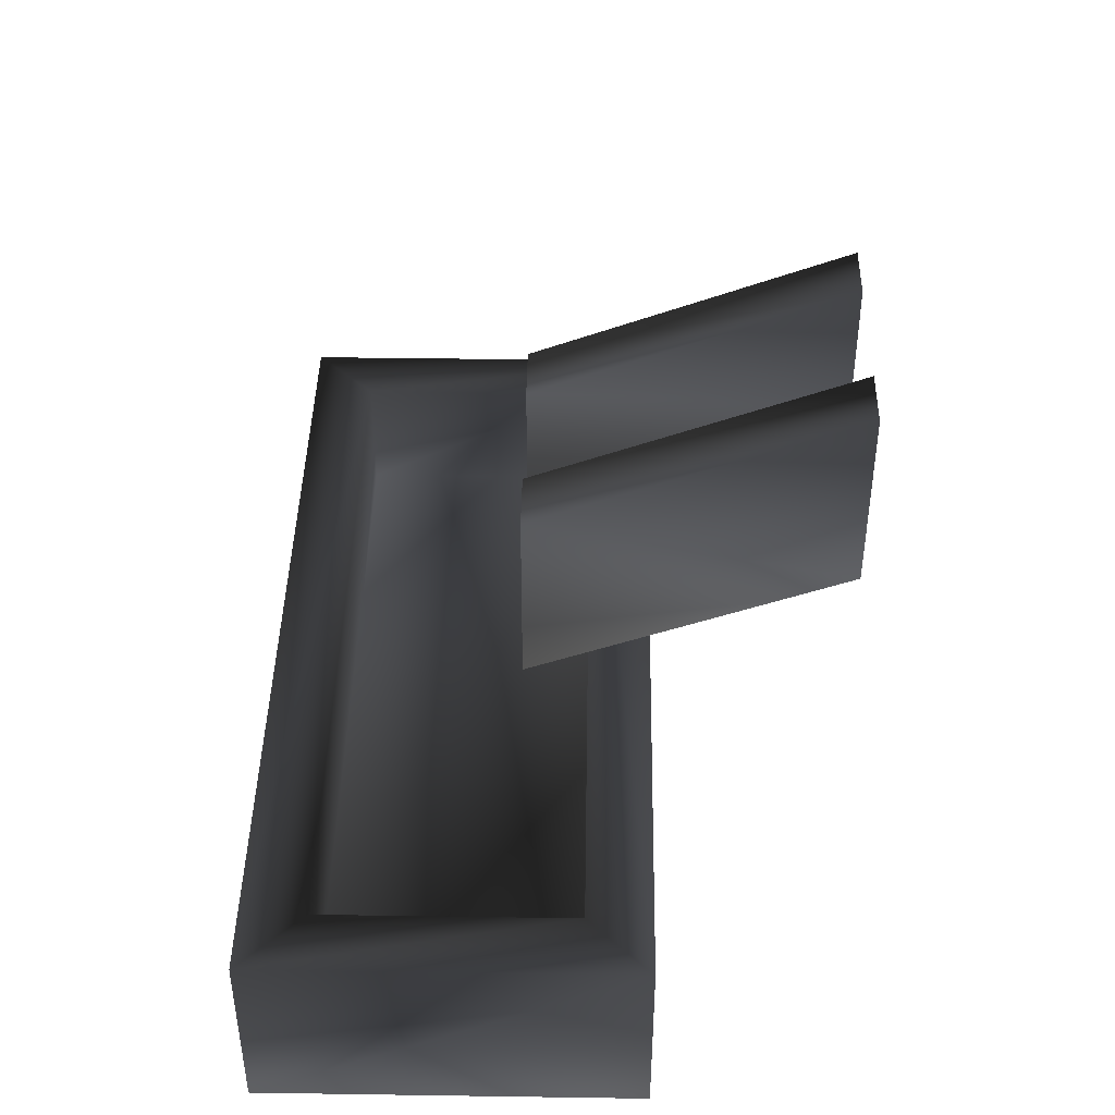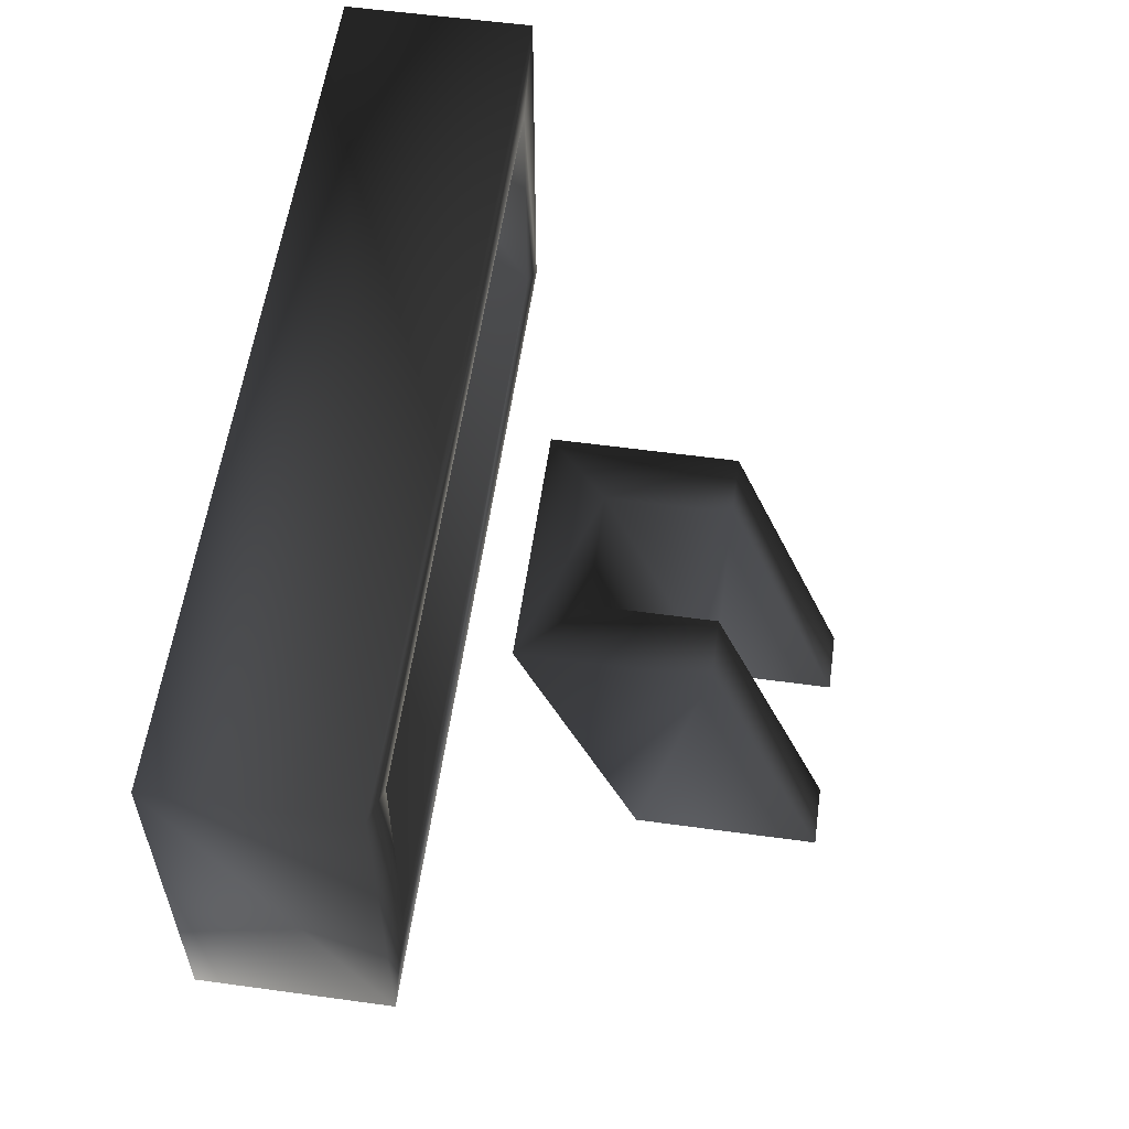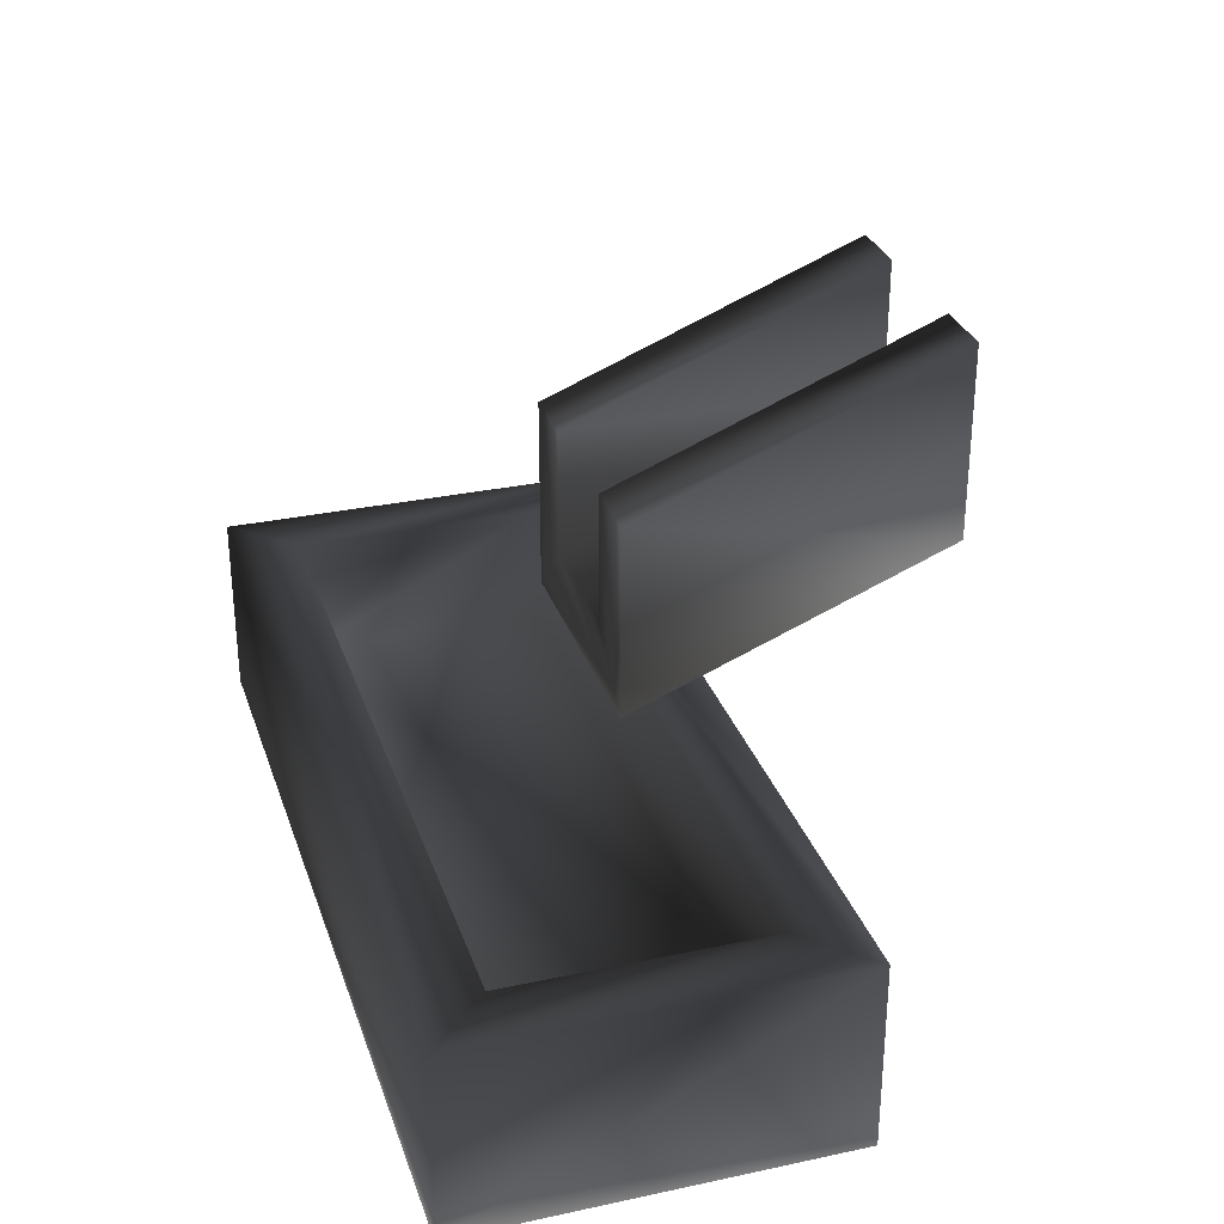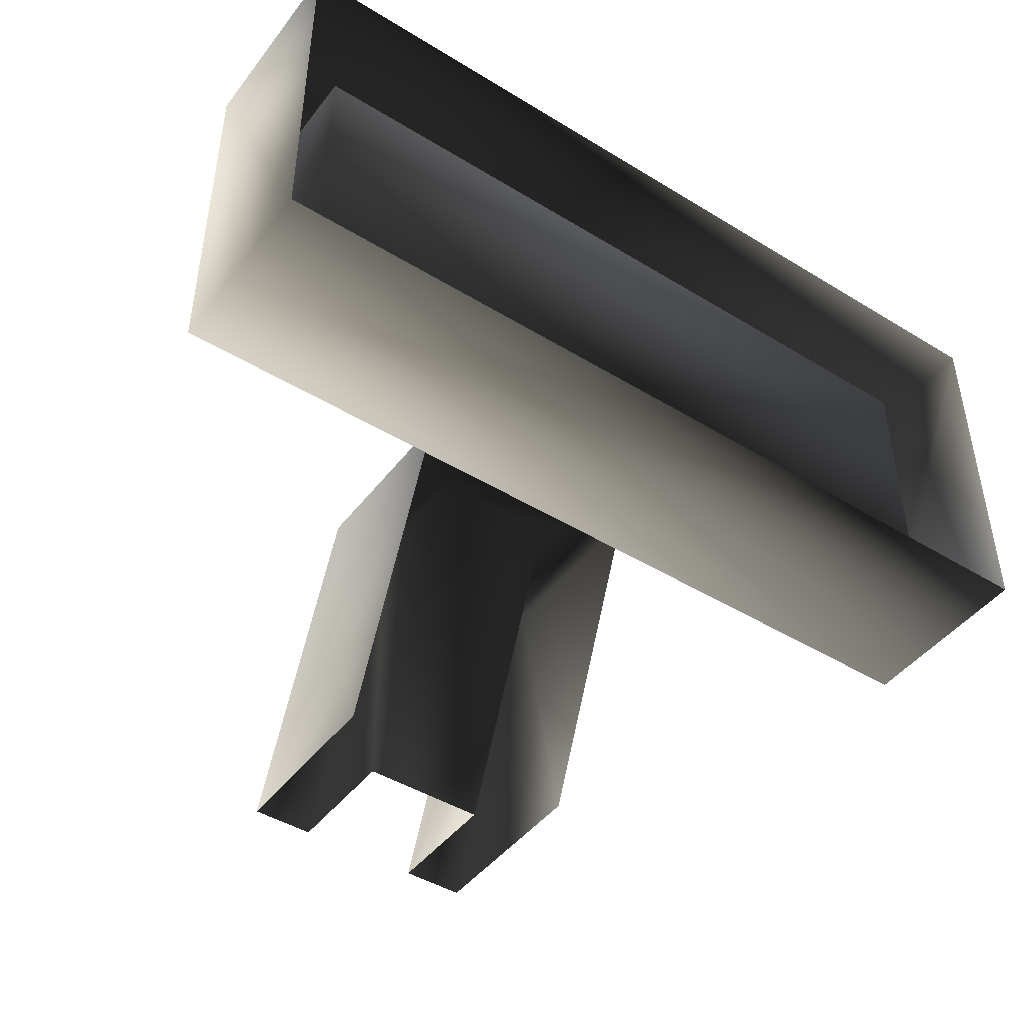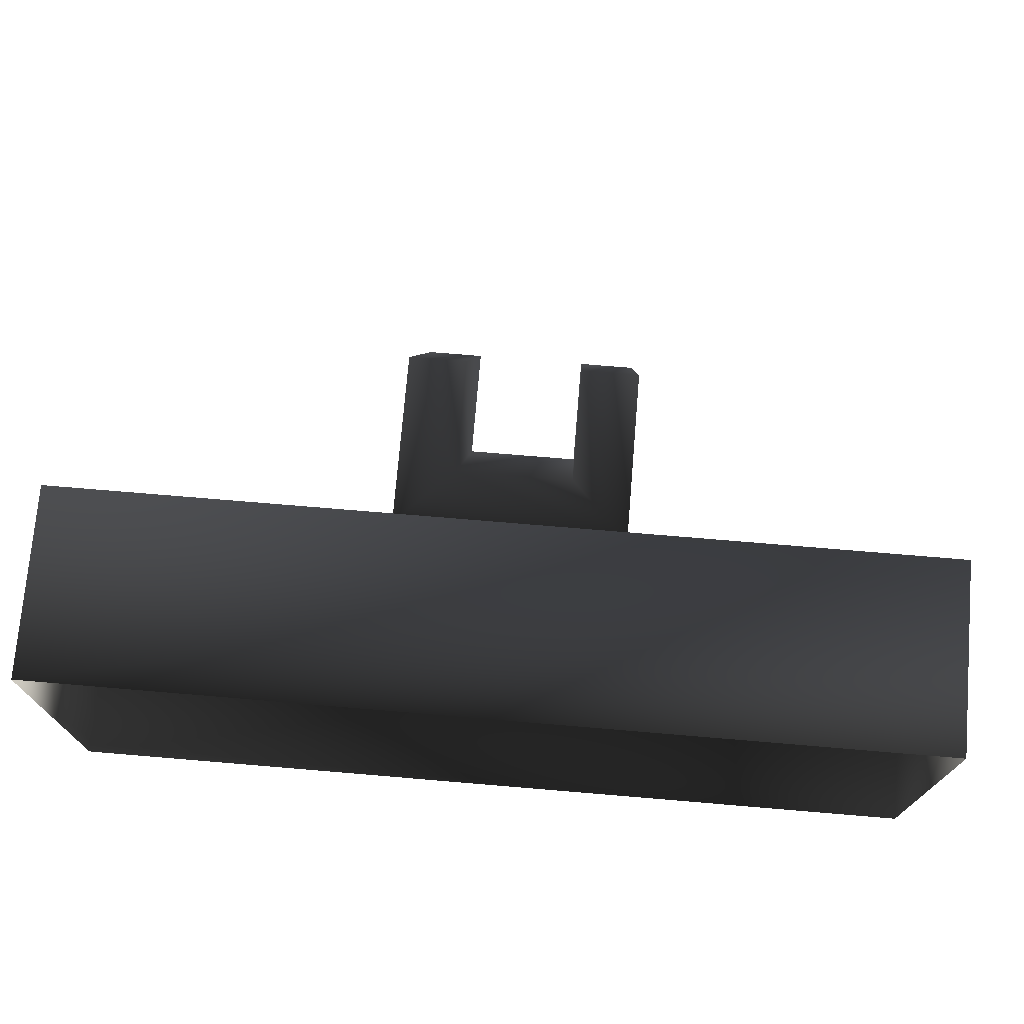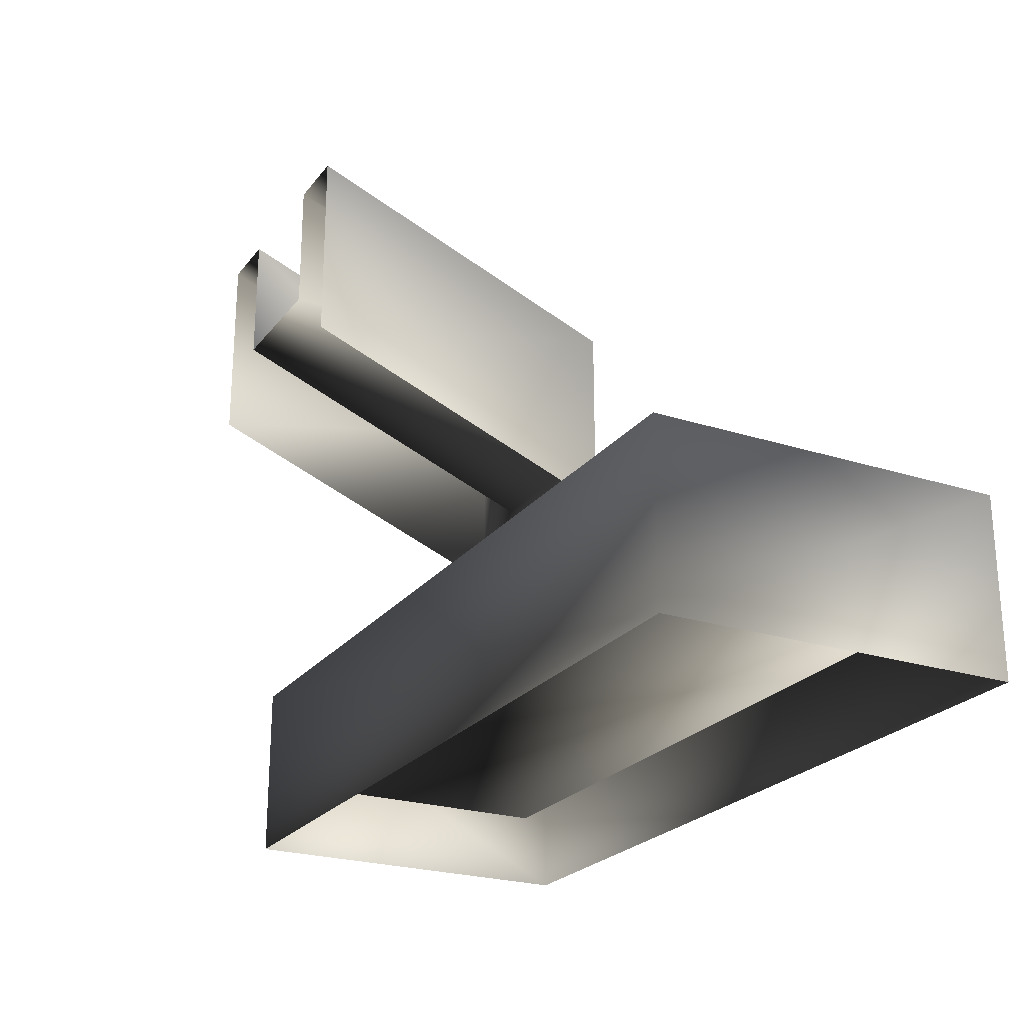
<metadata>
{"format":"obj","ext":"obj","renderer":"f3d","projection":"perspective","resolution":1024,"background":"white","views":[{"elev":42.8,"azim":91.0,"up":"+Y"},{"elev":57.3,"azim":98.1,"up":"+Z"},{"elev":30.3,"azim":72.8,"up":"+Y"},{"elev":-45.4,"azim":-35.2,"up":"+Z"},{"elev":73.5,"azim":4.8,"up":"+Z"},{"elev":-23.7,"azim":-118.1,"up":"+Y"}]}
</metadata>
<code>
o 1281
v 0 56 -64
v 0 72 -64
v 0 56 -24
v 0 40 -24
v 16 56 -64
v 16 40 -24
v 16 72 -64
v 16 56 -24
v 24 72 -64
v 24 56 -24
v 24 48 -64
v 24 32 -24
v -8 32 -24
v -8 56 -24
v -8 48 -64
v -8 72 -64
v 64 0 8
v 64 0 -40
v 64 24 -40
v 64 24 8
v -48 0 8
v -48 24 8
v -48 0 -40
v -48 24 -40
v -40 8 0
v -40 8 -32
v -40 24 -32
v -40 24 0
v 56 8 0
v 56 8 -32
v 56 24 -32
v 56 24 0
f 1 2 3
f 1 3 4
f 1 4 5
f 5 4 6
f 5 6 7
f 7 6 8
f 7 8 9
f 9 8 10
f 9 10 11
f 11 10 12
f 12 10 8
f 12 8 6
f 12 6 4
f 12 4 13
f 13 4 14
f 13 14 15
f 15 14 16
f 16 14 2
f 2 14 3
f 3 14 4
f 17 18 19
f 17 19 20
f 17 20 21
f 21 20 22
f 21 22 23
f 23 22 24
f 23 24 19
f 23 19 18
f 25 26 27
f 25 27 28
f 25 28 29
f 25 29 26
f 26 29 30
f 26 30 31
f 26 31 27
f 27 31 19
f 27 19 24
f 27 24 28
f 28 24 22
f 28 22 20
f 28 20 32
f 28 32 29
f 29 32 30
f 30 32 31
f 31 32 20
f 31 20 19

</code>
